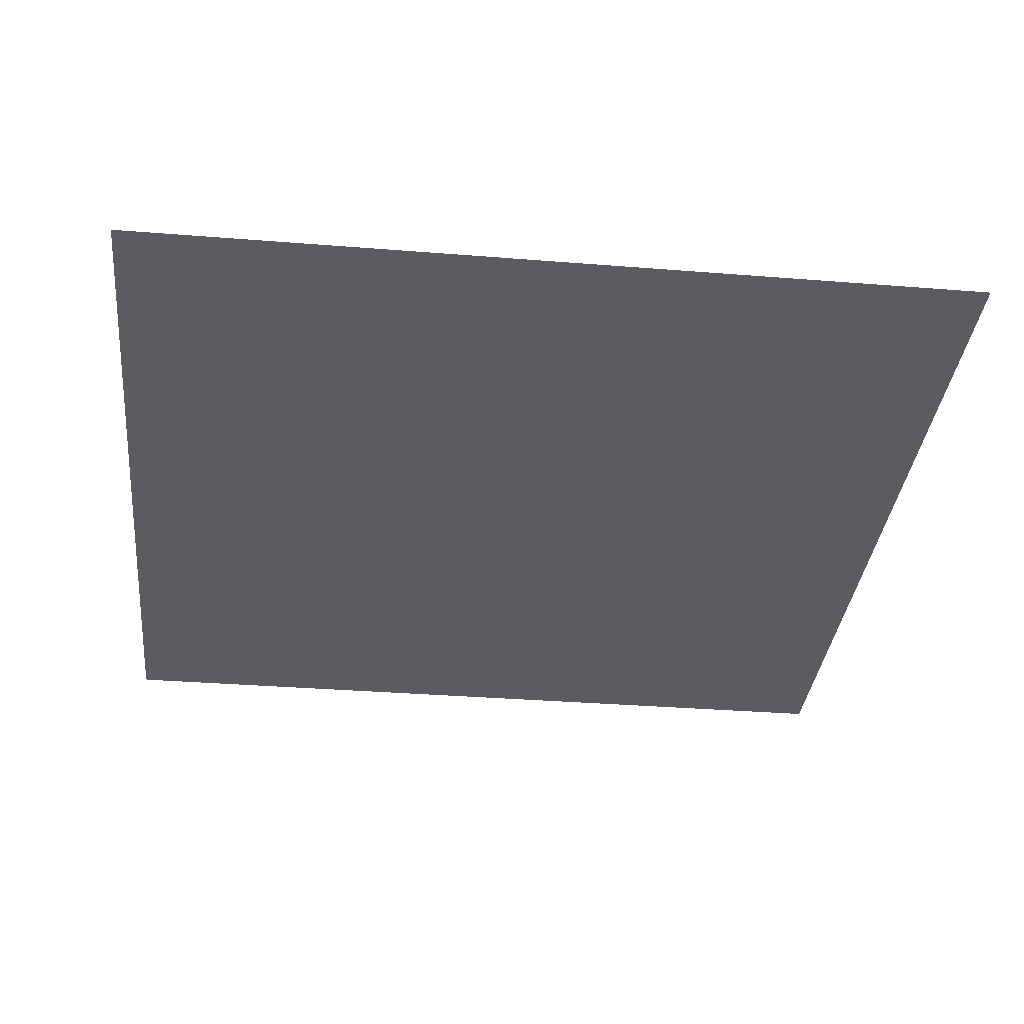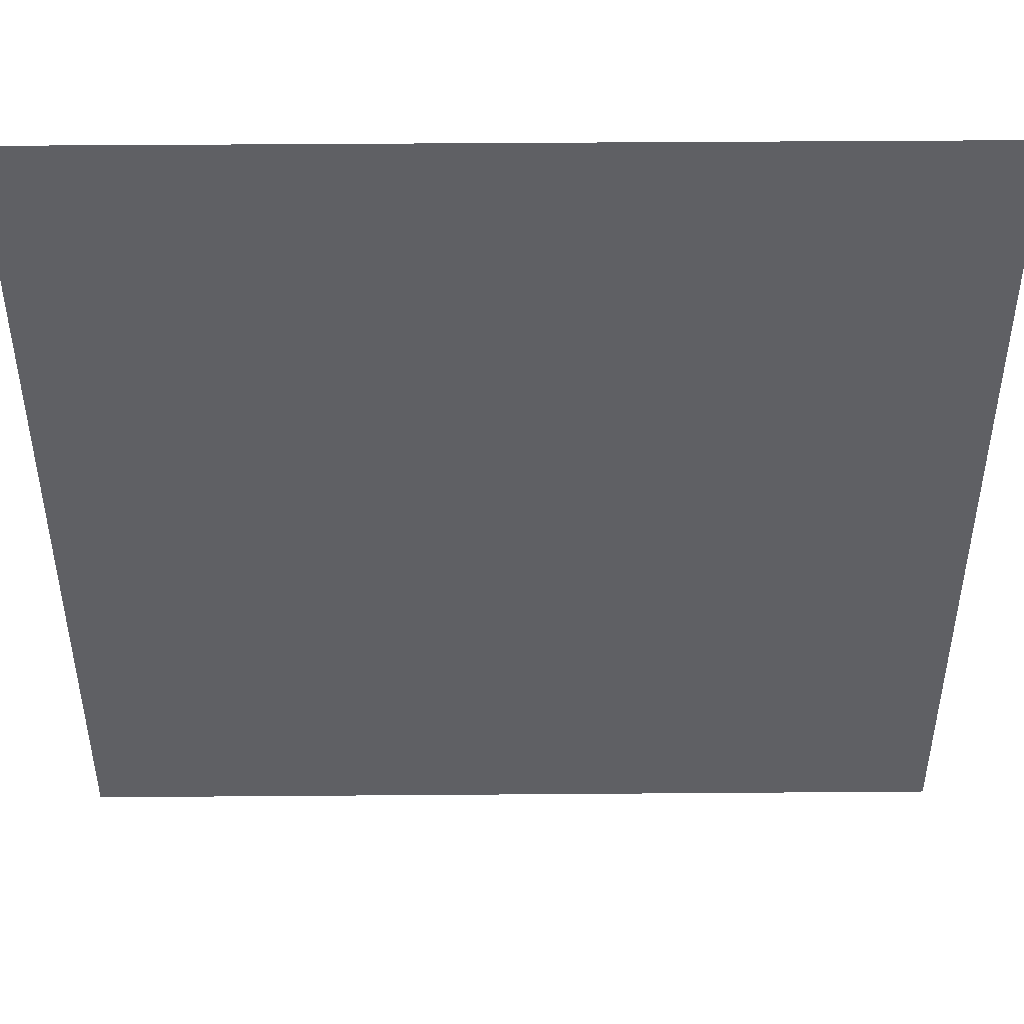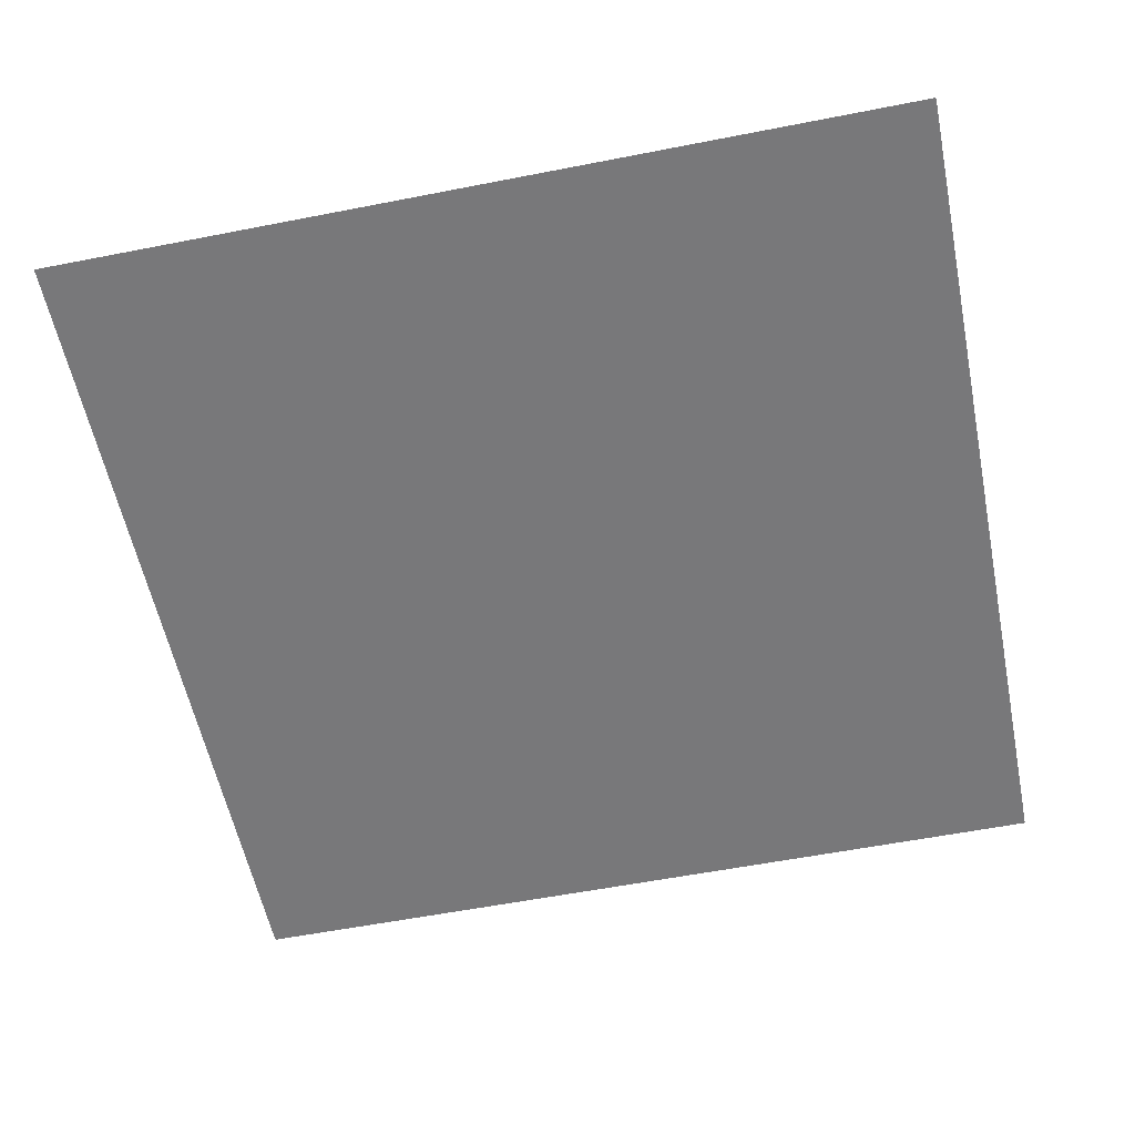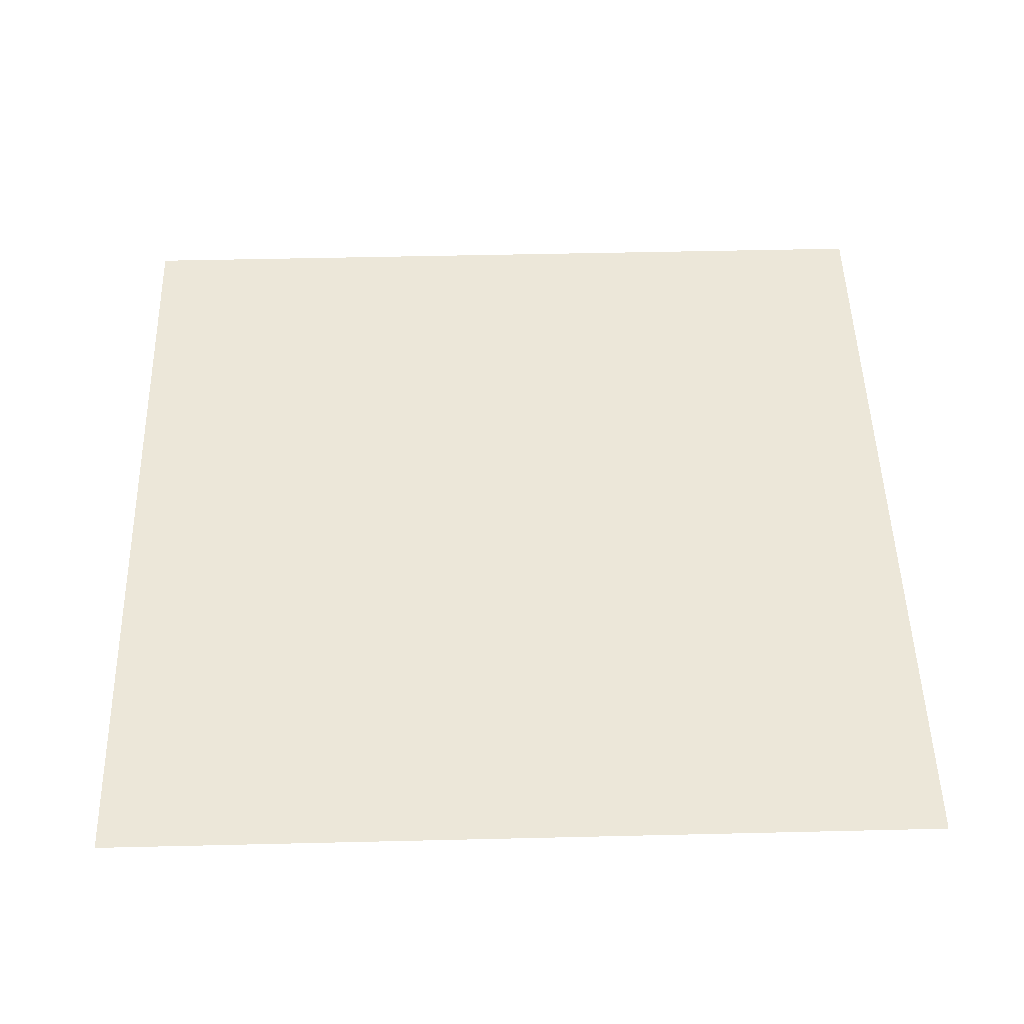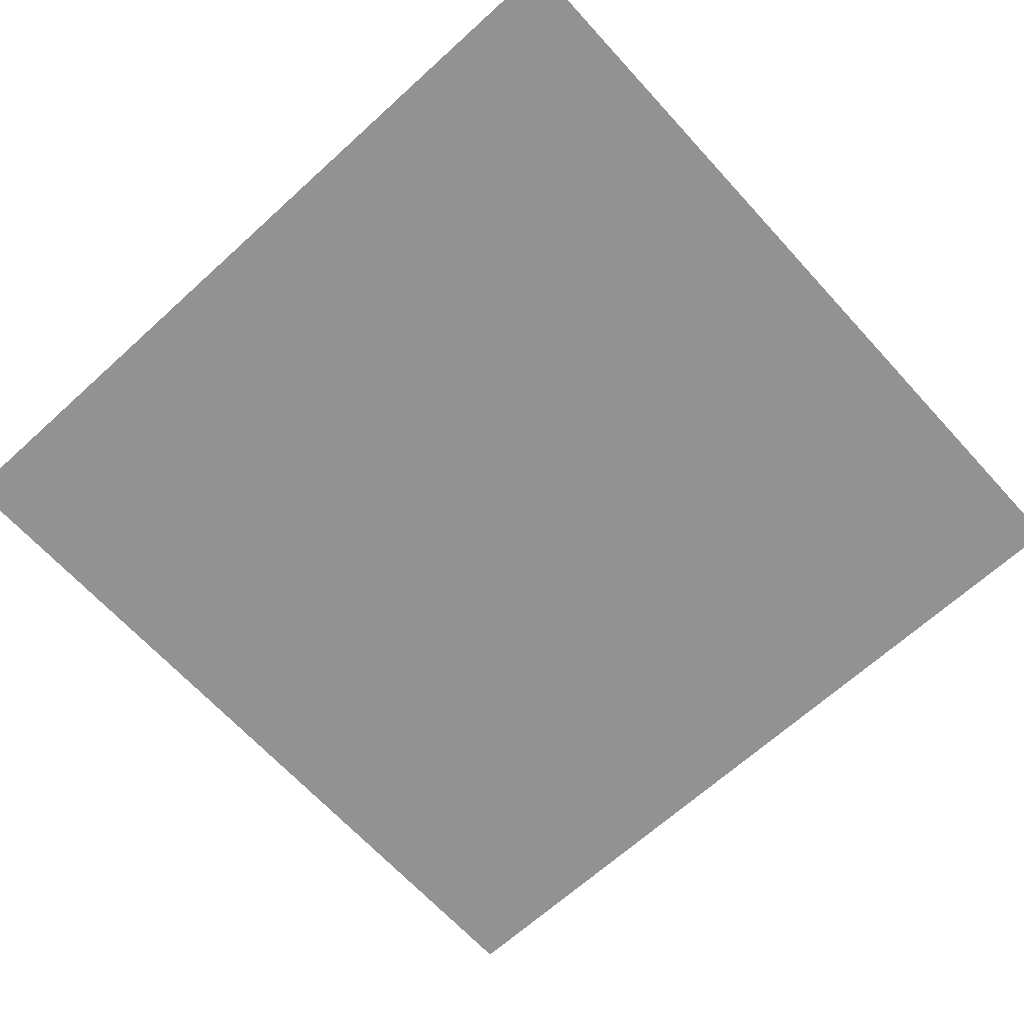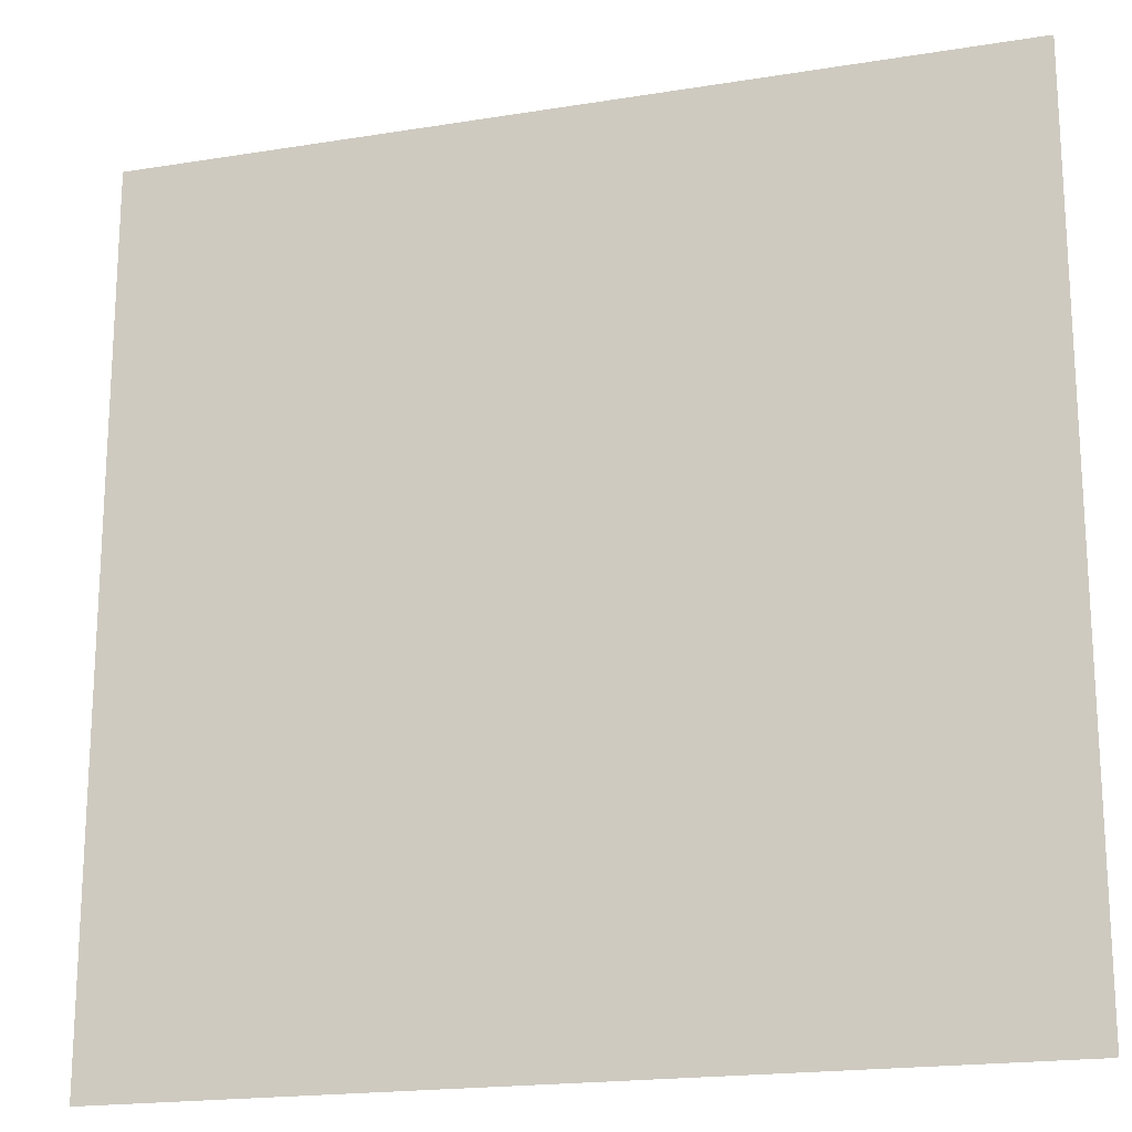
<metadata>
{"format":"obj","ext":"obj","renderer":"f3d","projection":"perspective","resolution":1024,"background":"white","views":[{"elev":-34.6,"azim":173.9,"up":"+Z"},{"elev":46.6,"azim":179.5,"up":"+Y"},{"elev":-57.5,"azim":11.5,"up":"+Z"},{"elev":49.8,"azim":178.5,"up":"+Z"},{"elev":-66.5,"azim":42.4,"up":"+Z"},{"elev":-19.0,"azim":17.1,"up":"+Y"}]}
</metadata>
<code>
v -84.81 128.2 24.7
v -84.81 128.2 24.7
v -84.8 128.2 24.7
v -84.8 128.3 24.7
v -84.79 128.3 24.7
v -84.78 128.3 24.7
v -84.77 128.3 24.7
v -84.75 128.4 24.7
v -84.73 128.4 24.7
v -84.72 128.4 24.7
v -84.7 128.4 24.7
v -84.68 128.5 24.7
v -84.66 128.5 24.7
v -84.63 128.5 24.7
v -84.61 128.5 24.7
v -84.58 128.5 24.7
v -84.56 128.5 24.7
v -84.53 128.5 24.7
v -84.5 128.5 24.7
v -84.48 128.5 24.7
v -84.45 128.5 24.7
v -84.41 128.6 24.7
v 115.6 128.6 24.7
v 115.6 128.6 24.7
v 115.6 128.5 24.7
v 115.7 128.5 24.7
v 115.7 128.5 24.7
v 115.7 128.5 24.7
v 115.8 128.5 24.7
v 115.8 128.5 24.7
v 115.8 128.5 24.7
v 115.8 128.5 24.7
v 115.8 128.5 24.7
v 115.9 128.4 24.7
v 115.9 128.4 24.7
v 115.9 128.4 24.7
v 115.9 128.4 24.7
v 115.9 128.3 24.7
v 115.9 128.3 24.7
v 116 128.3 24.7
v 116 128.3 24.7
v 116 128.2 24.7
v 116 128.2 24.7
v 116 128.2 24.7
v 116 128.2 24.7
v 116 -71.85 24.7
v 116 -71.88 24.7
v 116 -71.91 24.7
v 116 -71.93 24.7
v 116 -71.96 24.7
v 116 -71.99 24.7
v 116 -72.01 24.7
v 115.9 -72.04 24.7
v 115.9 -72.06 24.7
v 115.9 -72.09 24.7
v 115.9 -72.11 24.7
v 115.9 -72.13 24.7
v 115.9 -72.15 24.7
v 115.8 -72.17 24.7
v 115.8 -72.18 24.7
v 115.8 -72.2 24.7
v 115.8 -72.21 24.7
v 115.7 -72.22 24.7
v 115.7 -72.23 24.7
v 115.7 -72.24 24.7
v 115.6 -72.24 24.7
v 115.6 -72.25 24.7
v 115.6 -72.25 24.7
v -84.41 -72.25 24.7
v -84.44 -72.25 24.7
v -84.47 -72.25 24.7
v -84.5 -72.24 24.7
v -84.52 -72.23 24.7
v -84.55 -72.22 24.7
v -84.58 -72.21 24.7
v -84.6 -72.2 24.7
v -84.63 -72.19 24.7
v -84.65 -72.17 24.7
v -84.67 -72.15 24.7
v -84.69 -72.13 24.7
v -84.71 -72.11 24.7
v -84.73 -72.09 24.7
v -84.75 -72.07 24.7
v -84.76 -72.04 24.7
v -84.78 -72.02 24.7
v -84.79 -71.99 24.7
v -84.8 -71.97 24.7
v -84.8 -71.94 24.7
v -84.81 -71.91 24.7
v -84.81 -71.88 24.7
v -84.81 -71.85 24.7
v -84.81 128.2 24.7
f 2 1 92
f 9 8 4
f 2 4 3
f 4 6 5
f 8 7 6
f 4 8 6
f 11 9 15
f 13 15 14
f 9 11 10
f 13 11 15
f 11 13 12
f 15 9 4
f 18 15 4
f 19 18 4
f 15 17 16
f 15 18 17
f 2 19 4
f 2 22 19
f 19 21 20
f 19 22 21
f 2 92 22
f 46 45 23
f 23 25 24
f 23 26 25
f 28 27 26
f 23 28 26
f 23 29 28
f 31 30 29
f 23 31 29
f 35 32 31
f 34 33 35
f 35 33 32
f 40 35 31
f 37 36 38
f 38 36 35
f 39 38 40
f 40 38 35
f 23 40 31
f 42 41 40
f 44 42 40
f 44 43 42
f 45 44 40
f 23 45 40
f 68 46 23
f 22 68 23
f 46 48 47
f 52 55 53
f 52 50 49
f 52 51 50
f 52 56 55
f 54 53 55
f 52 49 56
f 56 49 58
f 57 56 58
f 58 62 60
f 60 62 61
f 60 59 58
f 58 63 62
f 58 49 63
f 67 66 65
f 64 63 65
f 63 67 65
f 63 68 67
f 63 49 68
f 68 49 48
f 46 68 48
f 22 69 68
f 22 91 69
f 69 71 70
f 75 78 76
f 75 73 72
f 75 74 73
f 75 79 78
f 77 76 78
f 75 72 79
f 79 72 81
f 80 79 81
f 86 85 84
f 83 81 84
f 83 82 81
f 81 86 84
f 81 72 86
f 90 89 88
f 87 86 88
f 86 90 88
f 86 91 90
f 86 72 91
f 91 72 71
f 69 91 71
f 22 92 91

</code>
